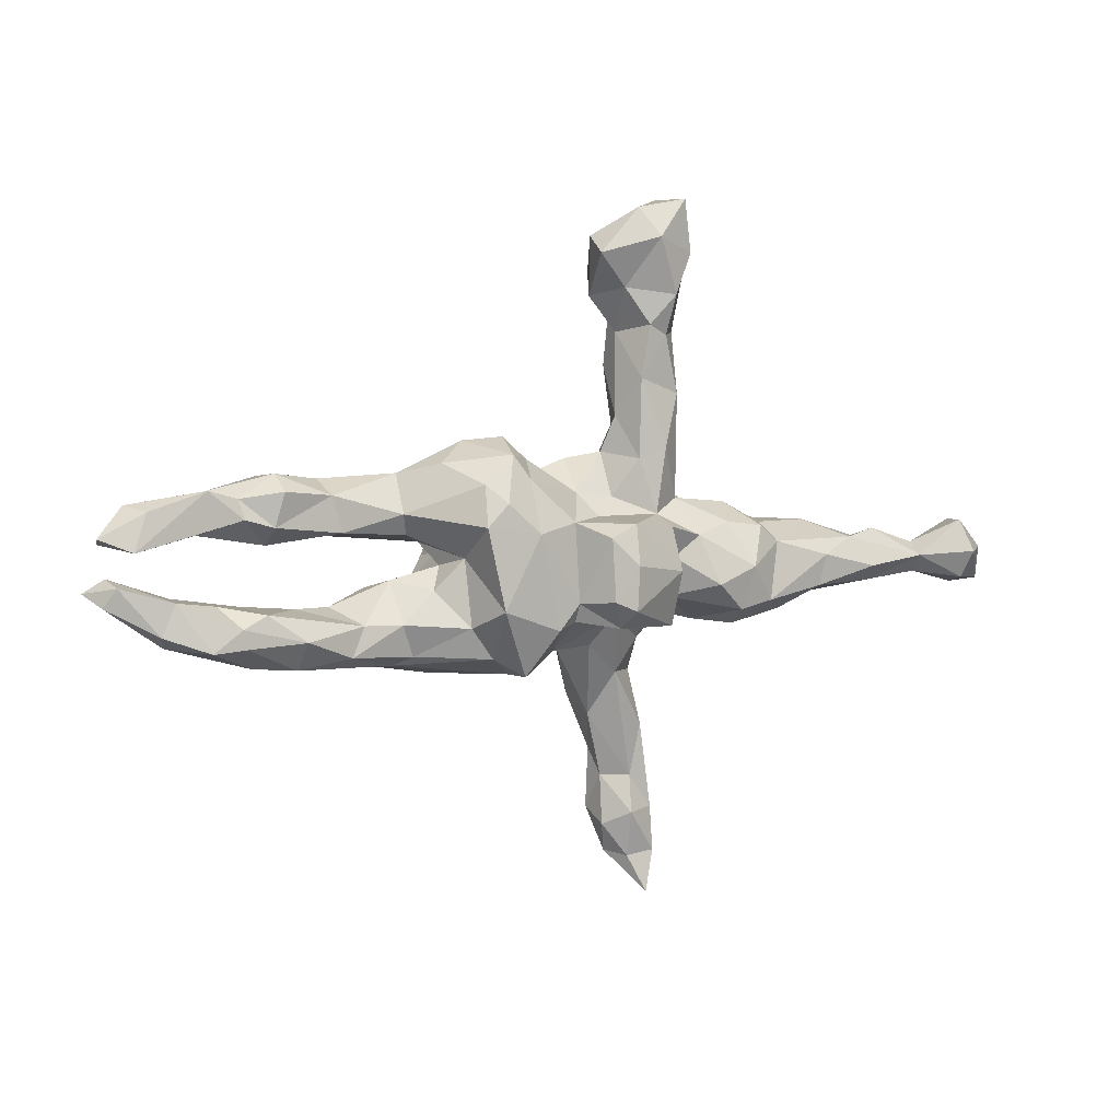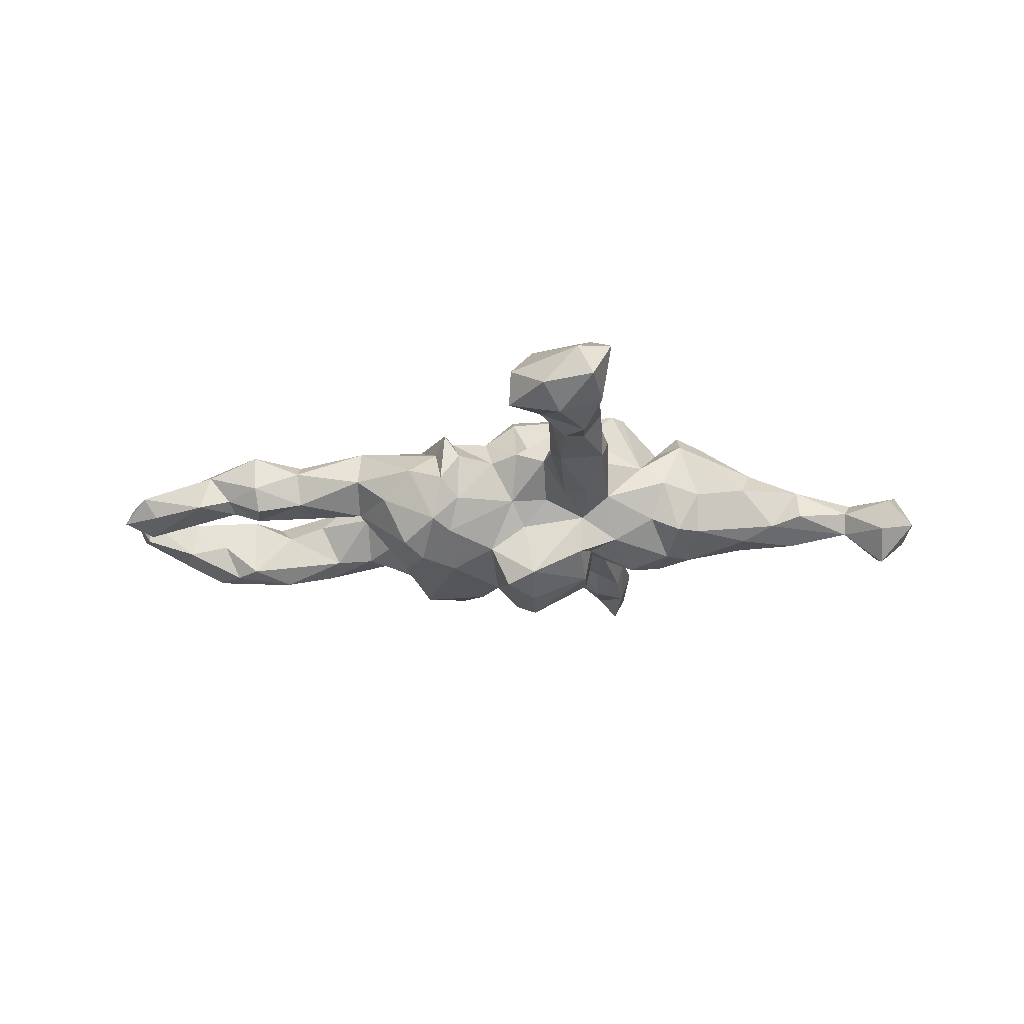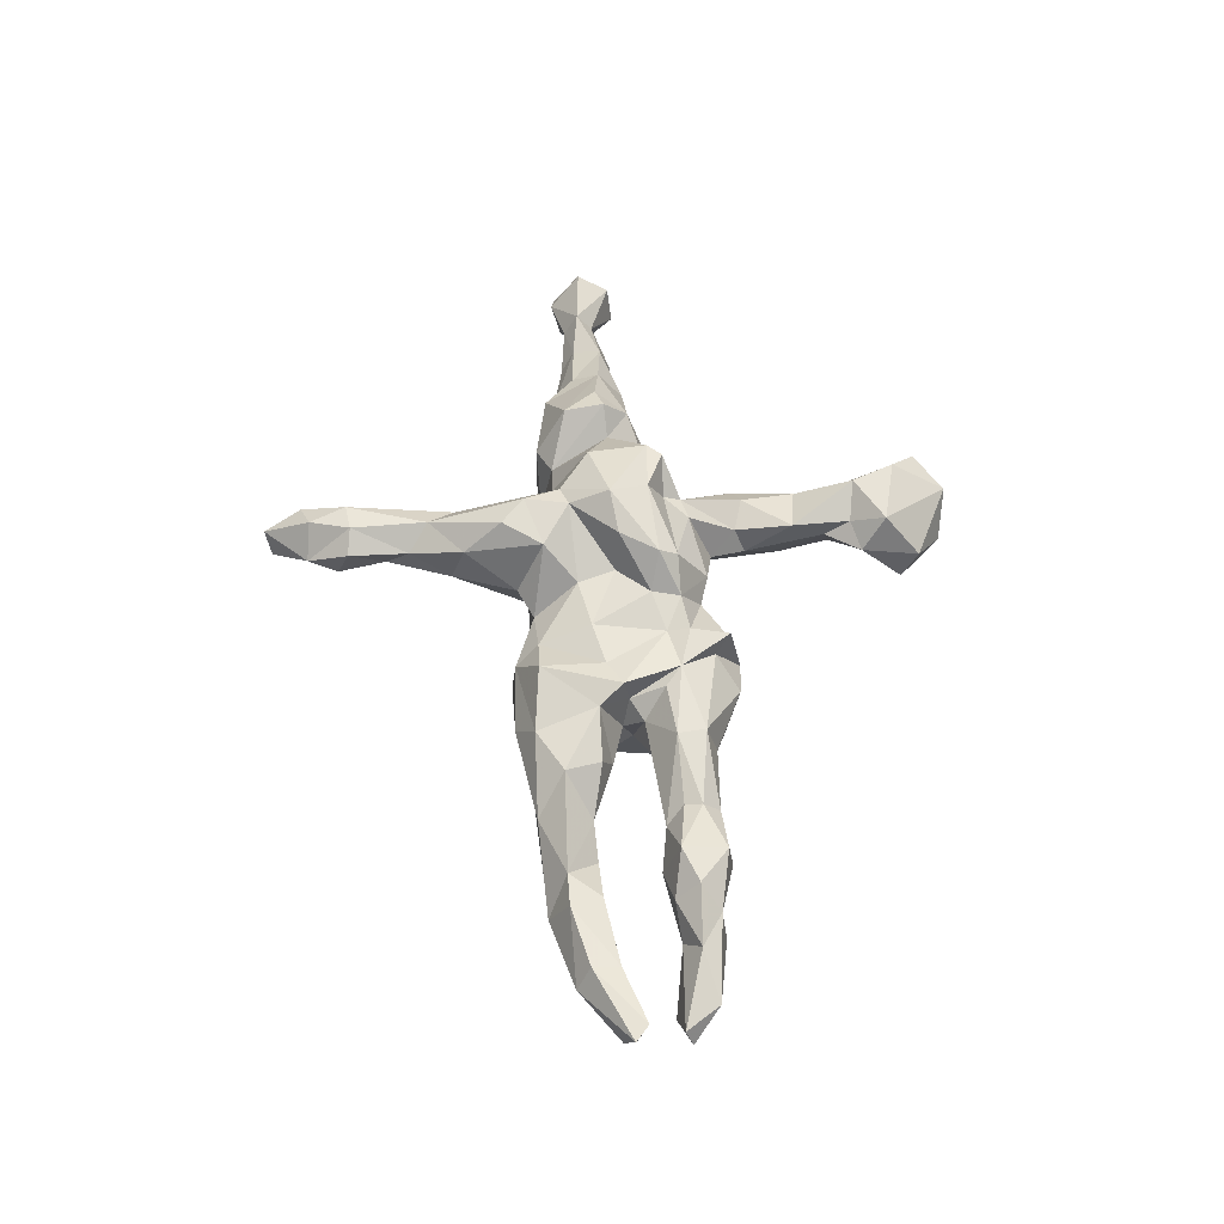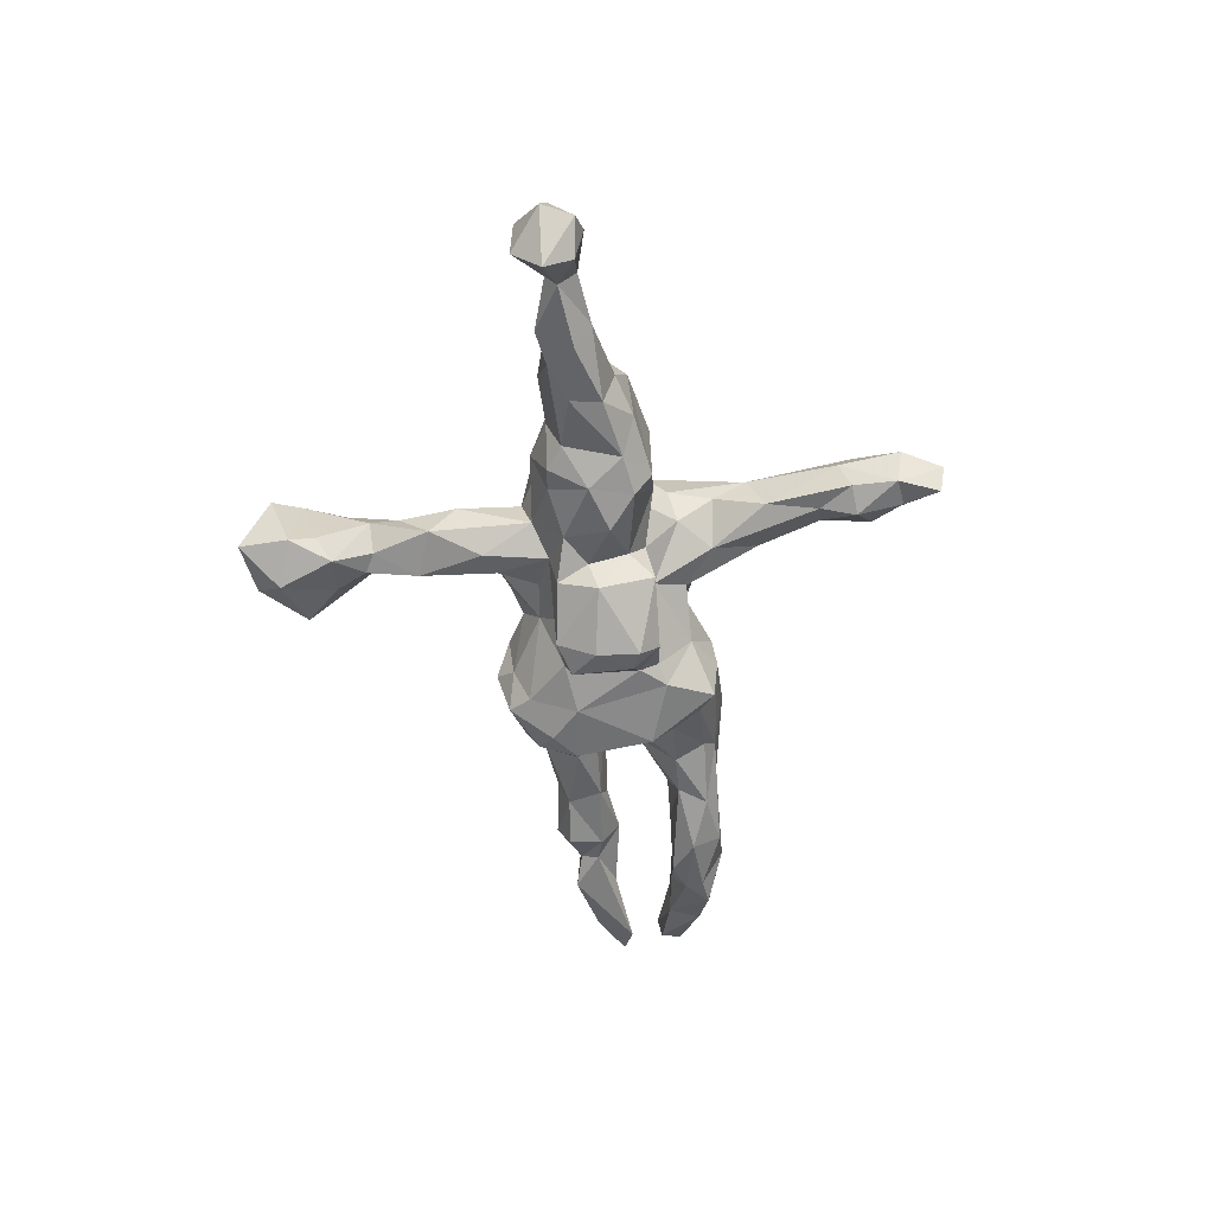
<metadata>
{"format":"obj","ext":"obj","renderer":"f3d","projection":"perspective","resolution":1024,"background":"white","views":[{"elev":8.0,"azim":153.4,"up":"+Y"},{"elev":-24.5,"azim":-172.2,"up":"+Z"},{"elev":56.7,"azim":86.9,"up":"+Z"},{"elev":-54.4,"azim":-81.5,"up":"+Z"}]}
</metadata>
<code>
v 0.8908 -0.02094 0.03773
v 0.8771 0.07946 -0.02005
v 0.8689 -0.04088 -0.01471
v 0.8526 0.004485 0.02341
v 0.868 0.06533 0.01814
v 0.8464 -0.005387 -0.02879
v 0.8208 0.1307 0.01609
v 0.819 0.05467 -0.04471
v 0.7919 0.1221 -0.02859
v 0.7653 -0.117 -0.01792
v 0.7782 -0.09206 -0.05638
v 0.6978 0.07284 0.002124
v 0.6814 0.1528 -0.0228
v 0.7518 -0.03386 -0.05445
v 0.6741 -0.04753 -0.03622
v 0.742 -0.03663 0.01892
v 0.7273 0.1045 0.05316
v 0.6999 -0.1207 -0.09429
v 0.744 -0.08981 0.02914
v 0.6134 0.09749 -0.01916
v 0.6417 -0.1157 -0.1026
v 0.6163 -0.1607 -0.04483
v 0.6634 0.1436 0.05161
v 0.6476 -0.08085 -0.1004
v 0.6018 -0.05938 -0.09551
v 0.6199 0.1335 -0.003543
v 0.6253 -0.1213 0.02929
v 0.6237 0.1073 0.09401
v 0.5649 0.04596 0.01653
v 0.6362 0.06263 0.05258
v 0.6113 -0.06145 0.0283
v 0.5629 0.08242 -0.03187
v 0.5575 0.0776 0.1026
v 0.5633 -0.1227 0.033
v 0.5559 0.1627 0.08599
v 0.4354 0.06544 -0.02592
v 0.5336 -0.1103 -0.1121
v 0.5458 0.1457 -0.03837
v 0.544 -0.1636 -0.08046
v 0.4585 0.1573 0.04272
v 0.5495 0.1736 0.007112
v 0.5229 -0.06581 -0.0151
v 0.4503 -0.07055 0.01044
v 0.442 -0.1494 -0.08461
v 0.4528 0.1332 -0.02267
v 0.4798 0.05817 0.03193
v 0.4131 -0.09625 -0.07011
v 0.3336 -0.02952 0.006224
v 0.38 -0.1188 0.07828
v 0.4459 -0.1718 0.01716
v 0.3385 -0.1008 -0.06743
v 0.3608 -0.05007 0.06772
v 0.4536 0.09142 0.06482
v 0.3173 0.1635 0.01172
v 0.4592 0.1246 0.07268
v 0.3271 0.08671 0.1012
v 0.3436 -0.1806 -0.02398
v 0.2734 -0.04512 -0.05553
v 0.3148 0.1419 0.08945
v 0.324 0.09438 -0.03977
v 0.2084 0.1515 -0.1371
v 0.3148 -0.1616 -0.0551
v 0.3123 0.05429 -0.02154
v 0.223 0.01371 -0.07944
v 0.2574 -0.2065 0.01249
v 0.2642 0.03252 0.04024
v 0.2177 0.07825 -0.1681
v 0.252 0.1834 -0.04466
v 0.1911 -0.07217 -0.1841
v 0.2237 -0.1094 -0.1105
v 0.2945 -0.1693 0.07395
v 0.2429 -0.00614 -0.009529
v 0.1896 0.2177 0.006939
v 0.2608 -0.05064 0.09703
v 0.1834 -0.1678 -0.113
v 0.1736 0.118 -0.1612
v 0.2225 0.006508 0.05506
v 0.2213 0.07409 0.09237
v 0.2249 -0.003086 0.1157
v 0.126 -0.2016 0.02788
v 0.1312 -0.2008 -0.1383
v 0.1392 0.1726 0.06171
v 0.1121 0.06071 -0.1658
v 0.07424 -0.1169 -0.1649
v 0.1376 0.1991 -0.1029
v 0.176 -0.1574 0.1084
v 0.1225 -0.2106 -0.0507
v 0.1852 0.1046 0.1021
v 0.1185 0.2239 -0.0162
v 0.1047 0.08334 0.09668
v 0.1697 -0.03329 0.09888
v 0.08318 0.1957 0.04679
v 0.1143 0.2017 0.09357
v 0.1084 0.1542 -0.1148
v 0.03367 -0.07082 -0.1623
v 0.0868 0.1844 -0.04964
v 0.1092 0.1262 0.1088
v 0.04525 -0.1696 -0.07565
v 0.02608 0.07301 -0.1298
v 0.1054 -0.1567 0.06966
v 0.08612 -0.0557 0.1018
v -0.01205 -0.06417 -0.2157
v 0.02658 -0.1626 0.04192
v -0.03579 -0.117 -0.1902
v 0.03505 -0.1054 -0.1472
v -0.008657 0.05142 -0.2077
v -0.02503 0.1147 -0.03469
v -0.09034 -0.1157 -0.06251
v -0.05104 -0.08229 -0.2249
v 0.01501 0.1548 0.042
v 0.02982 0.05839 0.119
v -0.005684 -0.0777 0.1067
v -0.04667 0.07533 -0.0803
v -0.02702 -0.00584 0.1116
v 0.03574 0.1139 0.109
v -0.09911 0.1046 -0.03021
v -0.07868 0.5556 -0.0268
v -0.02799 -0.1925 0.05483
v -0.02098 0.07553 0.1797
v -0.09125 0.4741 0.04765
v -0.05704 -5.507e-05 -0.2223
v -0.06758 0.07227 -0.1888
v -0.1048 0.1834 0.0263
v -0.05418 -0.1737 -0.02816
v -0.04185 0.1715 0.05277
v -0.1452 0.455 0.06993
v -0.164 -0.127 -0.1481
v -0.1702 0.05542 -0.1378
v -0.1343 0.1404 0.1198
v -0.1336 0.4912 -0.01706
v -0.02782 0.1116 0.1541
v -0.1275 0.2518 0.009614
v -0.05805 0.1099 0.09624
v -0.05796 0.00219 0.1901
v -0.1411 0.4065 0.03548
v -0.1586 0.6387 -0.02308
v -0.1725 -0.02248 -0.1727
v -0.08241 -0.3179 0.0335
v -0.1486 0.1746 -0.04871
v -0.1574 0.3243 -0.03913
v -0.1772 0.4223 -0.03589
v -0.1367 0.3417 0.076
v -0.08617 0.5858 0.03342
v -0.1632 -0.1094 -0.04652
v -0.1851 0.5848 -0.06339
v -0.1153 -0.4424 0.04511
v -0.07847 -0.2903 0.1177
v -0.1773 0.07142 -0.06445
v -0.05954 -0.1391 0.1599
v -0.1027 -0.2161 0.1761
v -0.121 0.5184 0.1105
v -0.1442 0.232 0.05795
v -0.1842 -0.0814 -0.09123
v -0.119 -0.2321 -0.01084
v -0.1872 -0.005269 -0.113
v -0.199 0.1945 -0.05914
v -0.2467 0.03189 -0.1047
v -0.1547 -0.5101 -0.01156
v -0.1102 -0.5361 0.02591
v -0.2597 0.654 -0.01802
v -0.2233 0.4777 -0.05229
v -0.2145 0.402 -0.02867
v -0.1758 -0.1738 0.01123
v -0.1834 -0.2437 0.06045
v -0.1504 -0.1723 0.1829
v -0.1075 -0.3955 0.08012
v -0.1629 -0.4423 0.01278
v -0.1046 -0.5119 0.08473
v -0.2671 0.5544 -0.02691
v -0.1864 0.09504 0.1183
v -0.1533 -0.3577 0.1162
v -0.2151 0.4646 0.1074
v -0.1543 -0.5988 0.005641
v -0.1387 -0.0876 0.1783
v -0.124 -0.5931 0.04636
v -0.1858 -0.6691 -0.01389
v -0.2431 0.2912 -0.02102
v -0.2291 0.651 0.04705
v -0.2308 0.3542 0.049
v -0.134 -0.01065 0.2222
v -0.2195 -0.1243 0.003268
v -0.2071 -0.5071 0.01093
v -0.2027 0.2474 0.07537
v -0.2731 -0.0594 -0.1415
v -0.1863 0.1287 0.1069
v -0.1815 -0.1037 0.1652
v -0.1868 -0.3429 0.01556
v -0.1512 -0.5059 0.1121
v -0.2442 0.5444 0.1137
v -0.2555 0.5057 -0.01354
v -0.2373 0.09451 -0.02654
v -0.1935 -0.3069 0.08861
v -0.2519 0.405 0.01864
v -0.2004 -0.1584 0.07656
v -0.2296 0.1178 0.04576
v -0.2507 0.2384 0.03345
v -0.2255 -0.4851 0.05769
v -0.2081 -0.6805 0.03233
v -0.203 -0.5148 0.1087
v -0.2093 -0.5926 0.003785
v -0.3303 0.04844 -0.06666
v -0.2911 0.5935 0.074
v -0.1791 -0.5856 0.09702
v -0.171 0.06351 0.1816
v -0.2509 0.09598 0.1689
v -0.2716 0.06677 0.1731
v -0.2309 -0.6057 0.06829
v -0.3574 -0.0317 -0.125
v -0.2372 -0.116 0.08481
v -0.275 -0.1398 -0.02336
v -0.3884 0.04091 -0.0911
v -0.3308 -0.1126 -0.1208
v -0.2885 -0.1161 0.082
v -0.2552 -0.04611 0.1812
v -0.4038 -0.1016 -0.1061
v -0.3369 -0.1462 -0.07139
v -0.31 0.07236 0.04777
v -0.3615 0.07811 0.007699
v -0.3398 -0.004637 0.1135
v -0.3461 -0.1439 0.06851
v -0.3806 -0.08579 0.1533
v -0.4299 0.007074 -0.08395
v -0.4331 0.0359 -0.00675
v -0.3896 -0.00896 0.1566
v -0.5304 -0.02255 -0.1019
v -0.3974 0.03744 0.1124
v -0.5175 -0.08211 -0.09788
v -0.4406 -0.02433 0.133
v -0.4786 -0.1214 0.05494
v -0.4533 -0.1288 -0.04938
v -0.5338 0.03519 -0.00288
v -0.5266 -0.1055 -0.02431
v -0.6552 -0.08353 -0.0639
v -0.5952 0.005853 -0.08108
v -0.5592 -0.06303 0.02526
v -0.6573 0.01817 -0.06586
v -0.5485 -0.01242 0.05226
v -0.6348 -0.05012 -0.1078
v -0.6729 -0.05822 -0.02379
v -0.6526 -0.003702 -0.0004738
v -0.7587 -0.01685 -0.05174
v -0.7543 -0.03904 -0.09189
v -0.8295 -0.02644 -0.1674
v -0.758 -0.07397 -0.06305
v -0.8409 -0.09876 -0.07149
v -0.8341 0.02975 -0.1116
v -0.8208 -0.08028 -0.1378
v -0.7692 -0.04629 -0.02118
v -0.8537 0.02215 -0.04113
v -0.9042 -0.03197 -0.08108
v -0.883 -0.09006 -0.1004
v -0.8711 -0.03881 -0.01141
f 148 122 128
f 216 212 210
f 106 95 102
f 148 157 191
f 211 222 223
f 218 211 223
f 223 222 231
f 237 231 240
f 235 237 240
f 99 106 122
f 191 157 201
f 218 201 211
f 109 102 104
f 109 104 127
f 153 212 184
f 212 216 215
f 215 216 230
f 227 215 230
f 230 232 227
f 106 102 121
f 102 109 121
f 109 137 121
f 137 109 127
f 184 212 208
f 208 212 215
f 222 215 225
f 225 215 227
f 227 232 233
f 233 232 239
f 232 235 239
f 233 239 244
f 106 121 122
f 122 121 137
f 122 137 128
f 157 184 208
f 201 208 211
f 33 53 46
f 12 29 20
f 20 26 13
f 20 8 12
f 13 8 20
f 9 8 13
f 29 33 46
f 12 30 29
f 74 49 52
f 49 43 52
f 34 43 49
f 42 43 34
f 16 15 31
f 16 31 27
f 16 14 15
f 4 14 16
f 6 11 14
f 6 14 4
f 6 3 11
f 31 42 34
f 27 31 34
f 22 27 34
f 53 33 55
f 2 8 9
f 22 10 27
f 10 19 27
f 35 40 55
f 35 23 41
f 23 35 28
f 33 35 55
f 33 28 35
f 33 30 28
f 30 17 28
f 17 23 28
f 12 17 30
f 17 7 23
f 23 7 13
f 7 9 13
f 12 5 17
f 5 7 17
f 2 7 5
f 2 9 7
f 29 30 33
f 8 5 12
f 8 2 5
f 19 16 27
f 19 4 16
f 10 1 19
f 1 4 19
f 3 1 10
f 1 6 4
f 1 3 6
f 11 3 10
f 150 149 165
f 100 86 91
f 71 86 80
f 20 29 32
f 29 46 36
f 46 56 66
f 91 79 90
f 40 41 45
f 88 93 97
f 101 90 111
f 114 111 134
f 180 206 214
f 26 20 32
f 26 32 38
f 38 32 45
f 36 32 29
f 45 32 36
f 45 36 60
f 36 46 66
f 63 36 66
f 78 66 56
f 66 78 77
f 77 78 88
f 111 90 115
f 101 111 114
f 119 111 115
f 111 119 134
f 119 131 204
f 180 119 204
f 180 204 206
f 204 205 206
f 41 38 45
f 45 60 54
f 40 45 54
f 54 73 59
f 88 59 82
f 59 73 82
f 88 82 93
f 97 92 110
f 90 97 115
f 97 110 115
f 119 115 131
f 115 125 131
f 65 71 80
f 50 71 65
f 50 49 71
f 21 18 22
f 18 10 22
f 24 18 21
f 57 39 50
f 39 22 50
f 56 59 88
f 40 54 59
f 55 40 59
f 35 41 40
f 41 26 38
f 23 26 41
f 23 13 26
f 88 97 90
f 79 88 90
f 79 77 88
f 78 56 88
f 56 55 59
f 53 55 56
f 46 53 56
f 50 34 49
f 50 22 34
f 18 11 10
f 103 149 118
f 149 103 112
f 80 100 103
f 80 86 100
f 51 44 62
f 44 57 62
f 44 51 47
f 44 39 57
f 37 39 44
f 21 39 37
f 22 39 21
f 171 165 192
f 171 150 165
f 147 150 171
f 118 149 147
f 138 118 147
f 65 80 87
f 50 65 57
f 166 147 171
f 138 147 166
f 151 189 172
f 151 172 126
f 151 120 143
f 115 110 125
f 97 93 92
f 82 89 93
f 54 68 73
f 204 131 170
f 198 175 203
f 178 160 202
f 189 178 202
f 151 178 189
f 151 143 178
f 208 215 222
f 211 208 222
f 231 222 234
f 234 222 225
f 231 234 240
f 234 236 240
f 239 235 240
f 236 241 240
f 239 240 248
f 239 248 244
f 240 241 248
f 225 227 238
f 227 233 238
f 238 233 242
f 242 233 244
f 245 244 248
f 245 248 252
f 245 252 251
f 234 225 238
f 234 238 242
f 234 242 236
f 236 242 241
f 241 242 246
f 248 241 249
f 248 249 252
f 249 250 252
f 251 252 250
f 249 241 246
f 249 246 250
f 247 244 245
f 247 251 243
f 247 245 251
f 242 243 246
f 242 244 247
f 243 242 247
f 246 243 250
f 250 243 251
f 193 172 189
f 190 193 189
f 117 143 120
f 179 142 172
f 126 172 142
f 135 126 142
f 135 120 126
f 142 179 183
f 132 135 142
f 152 142 183
f 132 142 152
f 185 152 183
f 129 152 185
f 123 152 129
f 125 123 129
f 125 107 123
f 92 96 110
f 92 89 96
f 93 89 92
f 82 73 89
f 120 151 126
f 229 237 235
f 221 237 229
f 69 64 70
f 69 67 64
f 216 220 229
f 210 220 216
f 210 213 220
f 181 209 210
f 210 144 181
f 144 163 181
f 108 163 144
f 124 154 108
f 108 98 124
f 105 98 108
f 105 84 98
f 69 70 75
f 108 154 163
f 154 124 138
f 84 81 98
f 81 87 98
f 81 75 87
f 69 75 81
f 154 187 164
f 154 138 167
f 154 167 187
f 138 146 167
f 197 187 182
f 167 182 187
f 237 221 228
f 181 163 194
f 164 187 192
f 163 154 164
f 192 187 197
f 210 209 213
f 181 194 209
f 58 70 64
f 58 51 70
f 164 192 194
f 147 149 150
f 42 47 43
f 100 101 112
f 60 36 63
f 37 24 21
f 37 44 47
f 192 165 186
f 186 194 192
f 25 24 37
f 42 25 47
f 25 37 47
f 43 47 48
f 48 47 51
f 48 51 58
f 100 112 103
f 194 186 209
f 209 186 214
f 48 58 72
f 64 63 66
f 64 66 72
f 214 219 213
f 219 214 206
f 68 54 60
f 131 125 133
f 133 125 129
f 131 133 170
f 170 133 129
f 170 129 185
f 205 204 170
f 170 185 205
f 205 217 206
f 163 164 194
f 103 118 124
f 98 103 124
f 98 80 103
f 87 80 98
f 75 57 87
f 75 62 57
f 70 62 75
f 51 62 70
f 124 118 138
f 138 166 146
f 192 197 199
f 199 171 192
f 188 171 199
f 199 197 207
f 168 166 188
f 168 146 166
f 159 146 168
f 203 199 207
f 188 199 203
f 175 188 203
f 175 168 188
f 159 168 175
f 57 65 87
f 188 166 171
f 186 180 214
f 114 134 174
f 112 114 174
f 112 101 114
f 91 90 101
f 79 74 77
f 72 66 77
f 74 72 77
f 48 72 74
f 52 48 74
f 186 174 180
f 165 174 186
f 149 174 165
f 112 174 149
f 100 91 101
f 71 74 86
f 52 43 48
f 31 25 42
f 15 25 31
f 15 24 25
f 14 24 15
f 14 18 24
f 14 11 18
f 134 180 174
f 134 119 180
f 86 79 91
f 86 74 79
f 71 49 74
f 167 158 182
f 146 158 167
f 146 159 158
f 197 200 207
f 182 200 197
f 173 176 200
f 169 145 161
f 161 190 169
f 145 169 160
f 200 176 198
f 200 198 207
f 84 69 81
f 95 84 105
f 95 105 104
f 102 95 104
f 104 105 108
f 127 104 108
f 127 108 144
f 144 153 127
f 153 144 210
f 212 153 210
f 230 216 229
f 230 229 232
f 83 69 84
f 83 84 95
f 137 127 153
f 137 153 155
f 155 153 184
f 232 229 235
f 99 83 95
f 99 95 106
f 128 137 155
f 148 128 157
f 157 128 155
f 155 184 157
f 201 157 208
f 182 158 200
f 158 173 200
f 158 159 173
f 173 159 175
f 198 203 207
f 176 175 198
f 173 175 176
f 160 169 202
f 178 136 160
f 143 136 178
f 136 145 160
f 169 189 202
f 190 189 169
f 130 161 145
f 117 145 136
f 145 117 130
f 130 141 161
f 130 117 120
f 179 172 193
f 161 193 190
f 140 141 135
f 130 135 141
f 193 177 179
f 183 179 196
f 179 177 196
f 132 140 135
f 140 132 139
f 143 117 136
f 120 135 130
f 196 191 195
f 195 185 196
f 185 183 196
f 132 123 139
f 123 116 139
f 89 85 96
f 85 94 96
f 68 85 73
f 68 61 85
f 205 185 217
f 195 191 217
f 195 217 185
f 107 116 123
f 96 107 110
f 96 94 107
f 60 67 61
f 68 60 61
f 224 226 228
f 219 226 224
f 217 226 219
f 217 218 226
f 206 217 219
f 60 64 67
f 224 228 221
f 213 219 224
f 221 213 224
f 229 220 221
f 213 221 220
f 209 214 213
f 123 132 152
f 73 85 89
f 110 107 125
f 64 60 63
f 72 58 64
f 217 191 218
f 141 140 162
f 69 83 67
f 67 83 76
f 113 99 122
f 148 113 122
f 218 223 226
f 226 223 231
f 228 226 237
f 237 226 231
f 61 67 76
f 61 76 85
f 76 83 94
f 85 76 94
f 83 99 94
f 94 99 107
f 107 99 113
f 107 113 116
f 116 113 148
f 116 148 139
f 139 148 156
f 156 148 191
f 191 201 218
f 177 156 191
f 140 139 156
f 140 156 177
f 177 191 196
f 162 140 177
f 161 141 162
f 162 177 193
f 162 193 161

</code>
